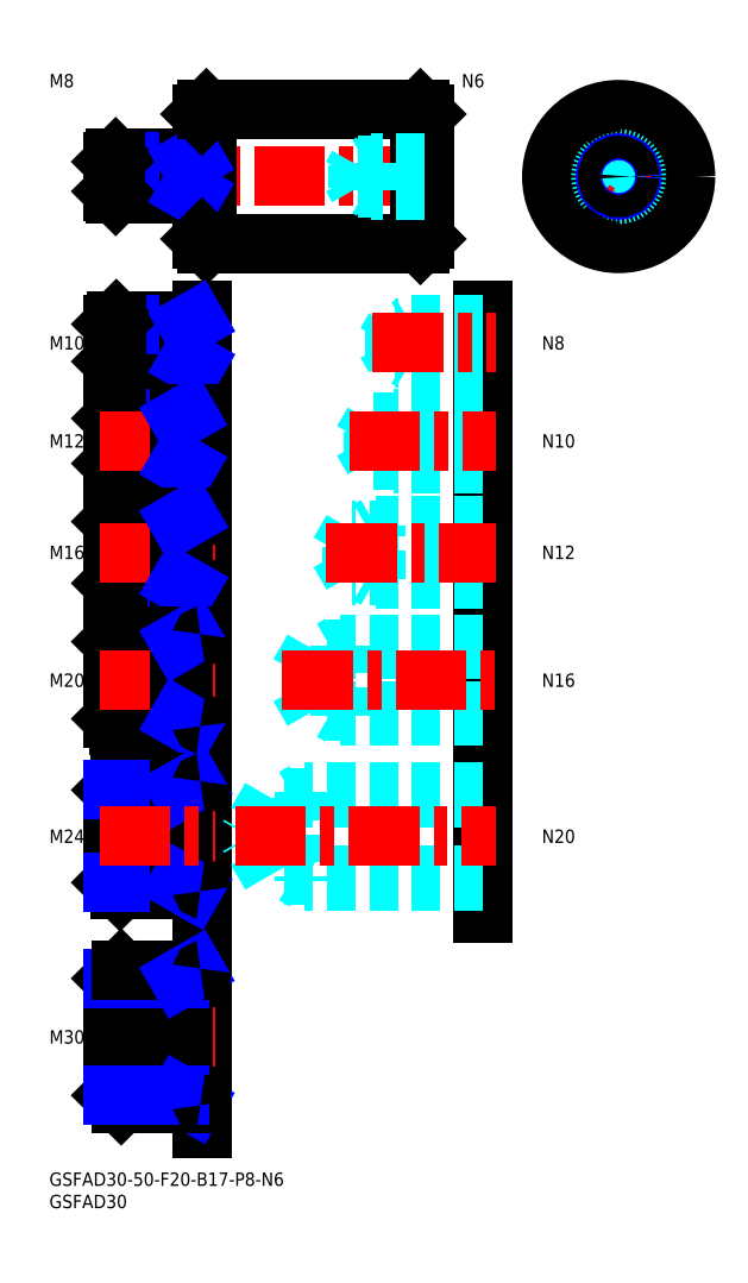
<metadata>
{"format":"dxf","ext":"dxf","renderer":"ezdxf+matplotlib","layout":"modelspace","background":"white","min_lineweight":24,"dpi":150}
</metadata>
<code>
0
SECTION
2
ENTITIES
0
LINE
8
MSM_CONTINUOUS
10
34.21
20
209.4
30
0
11
34.21
21
237.4
31
0
0
INSERT
8
MSM_CONTINUOUS
2
*U44
10
0
20
0
30
0
0
INSERT
8
MSM_CONTINUOUS
2
*U45
10
0
20
0
30
0
0
LINE
8
MSM_CONTINUOUS
10
35.21
20
208.4
30
0
11
83.21
21
208.4
31
0
0
LINE
8
MSM_CONTINUOUS
10
84.21
20
209.4
30
0
11
84.21
21
237.4
31
0
0
LINE
8
MSM_CENTER
10
87.21
20
223.4
30
0
11
11.21
21
223.4
31
0
0
LINE
8
MSM_CONTINUOUS
10
35.21
20
208.4
30
0
11
35.21
21
238.4
31
0
0
LINE
8
MSM_CENTER
10
145.7
20
223.4
30
0
11
109.7
21
223.4
31
0
0
LINE
8
MSM_CENTER
10
127.7
20
205.4
30
0
11
127.7
21
241.4
31
0
0
CIRCLE
8
MSM_CONTINUOUS
10
127.7
20
223.4
30
0
40
15
0
CIRCLE
8
MSM_CONTINUOUS
10
127.7
20
223.4
30
0
40
14
0
CIRCLE
8
MSM_DASHED
10
127.7
20
223.4
30
0
40
4
0
CIRCLE
8
MSM_DASHED
10
127.7
20
223.4
30
0
40
3.324
0
TEXT
8
MSM_PART_NUMBER
10
-7.1e-15
20
243.4
30
0
40
3
1
M8
0
LINE
8
MSM_NARROW
10
31.21
20
220.1
30
0
11
14.21
21
220.1
31
0
0
LINE
8
MSM_CONTINUOUS
10
33.91
20
219.4
30
0
11
14.89
21
219.4
31
0
0
LINE
8
MSM_CONTINUOUS
10
33.91
20
227.4
30
0
11
14.89
21
227.4
31
0
0
LINE
8
MSM_NARROW
10
31.21
20
226.7
30
0
11
14.21
21
226.7
31
0
0
LINE
8
MSM_CONTINUOUS
10
14.21
20
220.1
30
0
11
14.21
21
226.7
31
0
0
LINE
8
MSM_CONTINUOUS
10
14.21
20
220.1
30
0
11
14.89
21
219.4
31
0
0
LINE
8
MSM_CONTINUOUS
10
14.89
20
219.4
30
0
11
14.89
21
227.4
31
0
0
LINE
8
MSM_CONTINUOUS
10
14.89
20
227.4
30
0
11
14.21
21
226.7
31
0
0
LINE
8
MSM_CONTINUOUS
10
31.21
20
219.4
30
0
11
31.21
21
227.4
31
0
0
ARC
8
MSM_CONTINUOUS
10
33.91
20
219.1
30
0
40
0.3
50
0
51
90
0
ARC
8
MSM_CONTINUOUS
10
33.91
20
227.7
30
0
40
0.3
50
270
51
0
0
LINE
8
MSM_NARROW
10
32.39
20
219.4
30
0
11
31.21
21
220.1
31
0
0
LINE
8
MSM_NARROW
10
32.39
20
227.4
30
0
11
31.21
21
226.7
31
0
0
LINE
8
MSM_CONTINUOUS
10
35.21
20
238.4
30
0
11
83.21
21
238.4
31
0
0
LINE
8
MSM_CONTINUOUS
10
83.21
20
208.4
30
0
11
83.21
21
238.4
31
0
0
LINE
8
MSM_CONTINUOUS
10
83.21
20
238.4
30
0
11
84.21
21
237.4
31
0
0
LINE
8
MSM_CONTINUOUS
10
35.21
20
238.4
30
0
11
34.21
21
237.4
31
0
0
LINE
8
MSM_CONTINUOUS
10
83.21
20
208.4
30
0
11
84.21
21
209.4
31
0
0
LINE
8
MSM_CONTINUOUS
10
35.21
20
208.4
30
0
11
34.21
21
209.4
31
0
0
LINE
8
MSM_CONTINUOUS
10
34.21
20
10
30
0
11
34.21
21
193.4
31
0
0
LINE
8
MSM_CENTER
10
11.21
20
186.1
30
0
11
37.21
21
186.1
31
0
0
LINE
8
MSM_NARROW
10
31.21
20
181.9
30
0
11
14.21
21
181.9
31
0
0
LINE
8
MSM_CONTINUOUS
10
33.91
20
181.1
30
0
11
15.03
21
181.1
31
0
0
LINE
8
MSM_CONTINUOUS
10
33.91
20
191.1
30
0
11
15.03
21
191.1
31
0
0
LINE
8
MSM_NARROW
10
31.21
20
190.3
30
0
11
14.21
21
190.3
31
0
0
LINE
8
MSM_CONTINUOUS
10
14.21
20
181.9
30
0
11
14.21
21
190.3
31
0
0
LINE
8
MSM_CONTINUOUS
10
14.21
20
181.9
30
0
11
15.03
21
181.1
31
0
0
LINE
8
MSM_CONTINUOUS
10
15.03
20
181.1
30
0
11
15.03
21
191.1
31
0
0
LINE
8
MSM_CONTINUOUS
10
15.03
20
191.1
30
0
11
14.21
21
190.3
31
0
0
LINE
8
MSM_CONTINUOUS
10
31.21
20
181.1
30
0
11
31.21
21
191.1
31
0
0
ARC
8
MSM_CONTINUOUS
10
33.91
20
191.4
30
0
40
0.3
50
270
51
0
0
ARC
8
MSM_CONTINUOUS
10
33.91
20
180.8
30
0
40
0.3
50
0
51
90
0
LINE
8
MSM_NARROW
10
32.62
20
191.1
30
0
11
31.21
21
190.3
31
0
0
LINE
8
MSM_NARROW
10
32.62
20
181.1
30
0
11
31.21
21
181.9
31
0
0
TEXT
8
MSM_PART_NUMBER
10
-7.1e-15
20
184.6
30
0
40
3
1
M10
0
LINE
8
MSM_NARROW
10
29.21
20
159
30
0
11
14.21
21
159
31
0
0
LINE
8
MSM_CONTINUOUS
10
33.91
20
158.1
30
0
11
15.16
21
158.1
31
0
0
LINE
8
MSM_CONTINUOUS
10
33.91
20
170.1
30
0
11
15.16
21
170.1
31
0
0
LINE
8
MSM_NARROW
10
29.21
20
169.1
30
0
11
14.21
21
169.1
31
0
0
LINE
8
MSM_CONTINUOUS
10
14.21
20
159
30
0
11
14.21
21
169.1
31
0
0
LINE
8
MSM_CONTINUOUS
10
14.21
20
169.1
30
0
11
15.16
21
170.1
31
0
0
LINE
8
MSM_CONTINUOUS
10
15.16
20
170.1
30
0
11
15.16
21
158.1
31
0
0
LINE
8
MSM_CONTINUOUS
10
15.16
20
158.1
30
0
11
14.21
21
159
31
0
0
LINE
8
MSM_CENTER
10
11.21
20
164.1
30
0
11
37.21
21
164.1
31
0
0
LINE
8
MSM_CONTINUOUS
10
29.21
20
158.1
30
0
11
29.21
21
170.1
31
0
0
ARC
8
MSM_CONTINUOUS
10
33.91
20
170.4
30
0
40
0.3
50
270
51
0
0
ARC
8
MSM_CONTINUOUS
10
33.91
20
157.8
30
0
40
0.3
50
0
51
90
0
LINE
8
MSM_NARROW
10
30.85
20
170.1
30
0
11
29.21
21
169.1
31
0
0
LINE
8
MSM_NARROW
10
30.85
20
158.1
30
0
11
29.21
21
159
31
0
0
TEXT
8
MSM_PART_NUMBER
10
-1.07e-14
20
162.6
30
0
40
3
1
M12
0
LINE
8
MSM_CONTINUOUS
10
33.91
20
131.1
30
0
11
15.3
21
131.1
31
0
0
LINE
8
MSM_NARROW
10
29.21
20
132.2
30
0
11
14.21
21
132.2
31
0
0
LINE
8
MSM_NARROW
10
29.21
20
146
30
0
11
14.21
21
146
31
0
0
LINE
8
MSM_CONTINUOUS
10
33.91
20
147.1
30
0
11
15.3
21
147.1
31
0
0
LINE
8
MSM_CONTINUOUS
10
14.21
20
132.2
30
0
11
14.21
21
146
31
0
0
LINE
8
MSM_CONTINUOUS
10
14.21
20
132.2
30
0
11
15.3
21
131.1
31
0
0
LINE
8
MSM_CONTINUOUS
10
15.3
20
131.1
30
0
11
15.3
21
147.1
31
0
0
LINE
8
MSM_CONTINUOUS
10
15.3
20
147.1
30
0
11
14.21
21
146
31
0
0
LINE
8
MSM_CENTER
10
11.21
20
139.1
30
0
11
37.21
21
139.1
31
0
0
LINE
8
MSM_CONTINUOUS
10
29.21
20
131.1
30
0
11
29.21
21
147.1
31
0
0
ARC
8
MSM_CONTINUOUS
10
33.91
20
147.4
30
0
40
0.3
50
270
51
0
0
ARC
8
MSM_CONTINUOUS
10
33.91
20
130.8
30
0
40
0.3
50
0
51
90
0
LINE
8
MSM_NARROW
10
31.09
20
147.1
30
0
11
29.21
21
146
31
0
0
LINE
8
MSM_NARROW
10
31.09
20
131.1
30
0
11
29.21
21
132.2
31
0
0
TEXT
8
MSM_PART_NUMBER
10
-1.07e-14
20
137.6
30
0
40
3
1
M16
0
LINE
8
MSM_NARROW
10
29.21
20
119.1
30
0
11
14.21
21
119.1
31
0
0
LINE
8
MSM_NARROW
10
29.21
20
101.8
30
0
11
14.21
21
101.8
31
0
0
LINE
8
MSM_CONTINUOUS
10
33.91
20
100.4
30
0
11
15.57
21
100.4
31
0
0
LINE
8
MSM_CONTINUOUS
10
33.91
20
120.4
30
0
11
15.57
21
120.4
31
0
0
LINE
8
MSM_CONTINUOUS
10
14.21
20
101.8
30
0
11
14.21
21
119.1
31
0
0
LINE
8
MSM_CONTINUOUS
10
14.21
20
119.1
30
0
11
15.57
21
120.4
31
0
0
LINE
8
MSM_CONTINUOUS
10
15.57
20
120.4
30
0
11
15.57
21
100.4
31
0
0
LINE
8
MSM_CONTINUOUS
10
15.57
20
100.4
30
0
11
14.21
21
101.8
31
0
0
TEXT
8
MSM_PART_NUMBER
10
-1.07e-14
20
108.9
30
0
40
3
1
M20
0
LINE
8
MSM_CENTER
10
11.21
20
110.4
30
0
11
37.21
21
110.4
31
0
0
LINE
8
MSM_CONTINUOUS
10
29.21
20
100.4
30
0
11
29.21
21
120.4
31
0
0
LINE
8
MSM_NARROW
10
31.56
20
120.4
30
0
11
29.21
21
119.1
31
0
0
LINE
8
MSM_NARROW
10
31.56
20
100.4
30
0
11
29.21
21
101.8
31
0
0
LINE
8
MSM_CONTINUOUS
10
14.21
20
85.79
30
0
11
15.84
21
87.42
31
0
0
LINE
8
MSM_CONTINUOUS
10
15.84
20
63.42
30
0
11
14.21
21
65.04
31
0
0
LINE
8
MSM_CONTINUOUS
10
33.91
20
63.42
30
0
11
15.84
21
63.42
31
0
0
LINE
8
MSM_CONTINUOUS
10
14.21
20
65.04
30
0
11
14.21
21
85.79
31
0
0
LINE
8
MSM_CONTINUOUS
10
33.91
20
87.42
30
0
11
15.84
21
87.42
31
0
0
LINE
8
MSM_CONTINUOUS
10
15.84
20
87.42
30
0
11
15.84
21
63.42
31
0
0
LINE
8
MSM_NARROW
10
29.21
20
65.04
30
0
11
14.21
21
65.04
31
0
0
LINE
8
MSM_NARROW
10
29.21
20
85.79
30
0
11
14.21
21
85.79
31
0
0
TEXT
8
MSM_PART_NUMBER
10
-1.07e-14
20
73.92
30
0
40
3
1
M24
0
LINE
8
MSM_CONTINUOUS
10
29.21
20
63.42
30
0
11
29.21
21
87.42
31
0
0
LINE
8
MSM_NARROW
10
32.03
20
87.42
30
0
11
29.21
21
85.79
31
0
0
LINE
8
MSM_NARROW
10
32.03
20
63.42
30
0
11
29.21
21
65.04
31
0
0
LINE
8
MSM_CENTER
10
11.21
20
75.42
30
0
11
37.21
21
75.42
31
0
0
LINE
8
MSM_CONTINUOUS
10
97.21
20
193.4
30
0
11
97.21
21
58.23
31
0
0
LINE
8
MSM_DASHED
10
49.71
20
84.06
30
0
11
49.71
21
66.77
31
0
0
LINE
8
MSM_DASHED
10
57.21
20
85.42
30
0
11
57.21
21
65.42
31
0
0
LINE
8
MSM_DASHED
10
49.71
20
66.77
30
0
11
44.72
21
75.42
31
0
0
LINE
8
MSM_DASHED
10
97.21
20
66.77
30
0
11
49.71
21
66.77
31
0
0
LINE
8
MSM_DASHED
10
97.21
20
65.42
30
0
11
57.21
21
65.42
31
0
0
LINE
8
MSM_DASHED
10
57.21
20
65.42
30
0
11
54.87
21
66.77
31
0
0
LINE
8
MSM_DASHED
10
97.21
20
84.06
30
0
11
49.71
21
84.06
31
0
0
LINE
8
MSM_DASHED
10
49.71
20
84.06
30
0
11
44.72
21
75.42
31
0
0
LINE
8
MSM_DASHED
10
57.21
20
85.42
30
0
11
54.87
21
84.06
31
0
0
LINE
8
MSM_DASHED
10
97.21
20
85.42
30
0
11
57.21
21
85.42
31
0
0
LINE
8
MSM_CENTER
10
41.72
20
75.42
30
0
11
100.2
21
75.42
31
0
0
LINE
8
MSM_DASHED
10
59.21
20
103.5
30
0
11
55.22
21
110.4
31
0
0
LINE
8
MSM_DASHED
10
97.21
20
103.5
30
0
11
59.21
21
103.5
31
0
0
LINE
8
MSM_DASHED
10
59.21
20
103.5
30
0
11
59.21
21
117.3
31
0
0
LINE
8
MSM_DASHED
10
97.21
20
102.4
30
0
11
65.21
21
102.4
31
0
0
LINE
8
MSM_DASHED
10
65.21
20
102.4
30
0
11
63.34
21
103.5
31
0
0
LINE
8
MSM_DASHED
10
59.21
20
117.3
30
0
11
55.22
21
110.4
31
0
0
LINE
8
MSM_DASHED
10
97.21
20
117.3
30
0
11
59.21
21
117.3
31
0
0
LINE
8
MSM_DASHED
10
65.21
20
102.4
30
0
11
65.21
21
118.4
31
0
0
LINE
8
MSM_DASHED
10
97.21
20
118.4
30
0
11
65.21
21
118.4
31
0
0
LINE
8
MSM_DASHED
10
65.21
20
118.4
30
0
11
63.34
21
117.3
31
0
0
LINE
8
MSM_CENTER
10
52.22
20
110.4
30
0
11
100.2
21
110.4
31
0
0
LINE
8
MSM_DASHED
10
67.96
20
134
30
0
11
67.96
21
144.1
31
0
0
LINE
8
MSM_DASHED
10
97.21
20
134
30
0
11
67.96
21
134
31
0
0
LINE
8
MSM_DASHED
10
67.96
20
134
30
0
11
65.05
21
139.1
31
0
0
LINE
8
MSM_DASHED
10
97.21
20
133.1
30
0
11
73.21
21
133.1
31
0
0
LINE
8
MSM_DASHED
10
73.21
20
133.1
30
0
11
73.21
21
145.1
31
0
0
LINE
8
MSM_DASHED
10
73.21
20
133.1
30
0
11
71.57
21
134
31
0
0
LINE
8
MSM_DASHED
10
97.21
20
145.1
30
0
11
73.21
21
145.1
31
0
0
LINE
8
MSM_DASHED
10
97.21
20
144.1
30
0
11
67.96
21
144.1
31
0
0
LINE
8
MSM_DASHED
10
73.21
20
145.1
30
0
11
71.57
21
144.1
31
0
0
LINE
8
MSM_DASHED
10
67.96
20
144.1
30
0
11
65.05
21
139.1
31
0
0
LINE
8
MSM_CENTER
10
62.05
20
139.1
30
0
11
100.2
21
139.1
31
0
0
LINE
8
MSM_DASHED
10
97.21
20
159.9
30
0
11
72.71
21
159.9
31
0
0
LINE
8
MSM_DASHED
10
97.21
20
159.1
30
0
11
77.21
21
159.1
31
0
0
LINE
8
MSM_DASHED
10
72.71
20
159.9
30
0
11
72.71
21
168.3
31
0
0
LINE
8
MSM_DASHED
10
77.21
20
159.1
30
0
11
77.21
21
169.1
31
0
0
LINE
8
MSM_DASHED
10
72.71
20
159.9
30
0
11
70.3
21
164.1
31
0
0
LINE
8
MSM_DASHED
10
77.21
20
159.1
30
0
11
75.81
21
159.9
31
0
0
LINE
8
MSM_DASHED
10
72.71
20
168.3
30
0
11
70.3
21
164.1
31
0
0
LINE
8
MSM_DASHED
10
97.21
20
169.1
30
0
11
77.21
21
169.1
31
0
0
LINE
8
MSM_DASHED
10
97.21
20
168.3
30
0
11
72.71
21
168.3
31
0
0
LINE
8
MSM_DASHED
10
77.21
20
169.1
30
0
11
75.81
21
168.3
31
0
0
LINE
8
MSM_CENTER
10
67.3
20
164.1
30
0
11
100.2
21
164.1
31
0
0
LINE
8
MSM_DASHED
10
97.21
20
182.8
30
0
11
77.46
21
182.8
31
0
0
LINE
8
MSM_DASHED
10
97.21
20
182.1
30
0
11
81.21
21
182.1
31
0
0
LINE
8
MSM_DASHED
10
81.21
20
182.1
30
0
11
81.21
21
190.1
31
0
0
LINE
8
MSM_DASHED
10
81.21
20
182.1
30
0
11
80.04
21
182.8
31
0
0
LINE
8
MSM_DASHED
10
77.46
20
182.8
30
0
11
77.46
21
189.4
31
0
0
LINE
8
MSM_DASHED
10
77.46
20
182.8
30
0
11
75.54
21
186.1
31
0
0
LINE
8
MSM_DASHED
10
77.46
20
189.4
30
0
11
75.54
21
186.1
31
0
0
LINE
8
MSM_DASHED
10
97.21
20
190.1
30
0
11
81.21
21
190.1
31
0
0
LINE
8
MSM_DASHED
10
97.21
20
189.4
30
0
11
77.46
21
189.4
31
0
0
LINE
8
MSM_DASHED
10
81.21
20
190.1
30
0
11
80.04
21
189.4
31
0
0
LINE
8
MSM_CENTER
10
72.54
20
186.1
30
0
11
100.2
21
186.1
31
0
0
LINE
8
MSM_CENTER
10
11.21
20
30.42
30
0
11
37.21
21
30.42
31
0
0
ARC
8
MSM_CONTINUOUS
10
33.91
20
120.7
30
0
40
0.3
50
270
51
0
0
ARC
8
MSM_CONTINUOUS
10
33.91
20
100.1
30
0
40
0.3
50
0
51
90
0
ARC
8
MSM_CONTINUOUS
10
33.91
20
87.72
30
0
40
0.3
50
270
51
0
0
ARC
8
MSM_CONTINUOUS
10
33.91
20
63.12
30
0
40
0.3
50
0
51
90
0
LINE
8
MSM_CONTINUOUS
10
14.21
20
43.52
30
0
11
16.11
21
45.42
31
0
0
LINE
8
MSM_CONTINUOUS
10
14.21
20
17.31
30
0
11
16.11
21
15.42
31
0
0
LINE
8
MSM_CONTINUOUS
10
14.21
20
17.31
30
0
11
14.21
21
43.52
31
0
0
LINE
8
MSM_CONTINUOUS
10
16.11
20
45.42
30
0
11
16.11
21
15.42
31
0
0
LINE
8
MSM_CONTINUOUS
10
29.21
20
15.42
30
0
11
29.21
21
45.42
31
0
0
LINE
8
MSM_NARROW
10
32.49
20
15.42
30
0
11
29.21
21
17.31
31
0
0
LINE
8
MSM_CONTINUOUS
10
16.11
20
15.42
30
0
11
33.91
21
15.42
31
0
0
LINE
8
MSM_NARROW
10
14.21
20
43.52
30
0
11
29.21
21
43.52
31
0
0
LINE
8
MSM_NARROW
10
14.21
20
17.31
30
0
11
29.21
21
17.31
31
0
0
LINE
8
MSM_CONTINUOUS
10
16.11
20
45.42
30
0
11
33.91
21
45.42
31
0
0
LINE
8
MSM_NARROW
10
32.49
20
45.42
30
0
11
29.21
21
43.52
31
0
0
TEXT
8
MSM_PART_NUMBER
10
-1.07e-14
20
28.92
30
0
40
3
1
M30
0
ARC
8
MSM_CONTINUOUS
10
33.91
20
15.12
30
0
40
0.3
50
0
51
90
0
ARC
8
MSM_CONTINUOUS
10
33.91
20
45.72
30
0
40
0.3
50
270
51
0
0
TEXT
8
MSM_PART_NUMBER
10
110.5
20
184.6
30
0
40
3
1
N8
0
TEXT
8
MSM_PART_NUMBER
10
110.5
20
162.6
30
0
40
3
1
N10
0
TEXT
8
MSM_PART_NUMBER
10
110.5
20
137.6
30
0
40
3
1
N12
0
TEXT
8
MSM_PART_NUMBER
10
110.5
20
108.9
30
0
40
3
1
N16
0
TEXT
8
MSM_PART_NUMBER
10
110.5
20
73.92
30
0
40
3
1
N20
0
LINE
8
MSM_DASHED
10
84.21
20
220.9
30
0
11
69.21
21
220.9
31
0
0
LINE
8
MSM_DASHED
10
84.21
20
220.4
30
0
11
72.21
21
220.4
31
0
0
LINE
8
MSM_DASHED
10
69.21
20
220.9
30
0
11
69.21
21
225.8
31
0
0
LINE
8
MSM_DASHED
10
69.21
20
220.9
30
0
11
67.79
21
223.4
31
0
0
LINE
8
MSM_DASHED
10
72.21
20
220.4
30
0
11
71.28
21
220.9
31
0
0
LINE
8
MSM_DASHED
10
72.21
20
220.4
30
0
11
72.21
21
226.4
31
0
0
LINE
8
MSM_DASHED
10
84.21
20
225.8
30
0
11
69.21
21
225.8
31
0
0
LINE
8
MSM_DASHED
10
69.21
20
225.8
30
0
11
67.79
21
223.4
31
0
0
LINE
8
MSM_DASHED
10
84.21
20
226.4
30
0
11
72.21
21
226.4
31
0
0
LINE
8
MSM_DASHED
10
72.21
20
226.4
30
0
11
71.28
21
225.8
31
0
0
CIRCLE
8
MSM_NARROW
10
127.7
20
223.4
30
0
40
3
0
CIRCLE
8
MSM_CONTINUOUS
10
127.7
20
223.4
30
0
40
2.458
0
TEXT
8
MSM_PART_NUMBER
10
92.47
20
243.4
30
0
40
3
1
N6
0
ENDSEC
0
EOF

</code>
